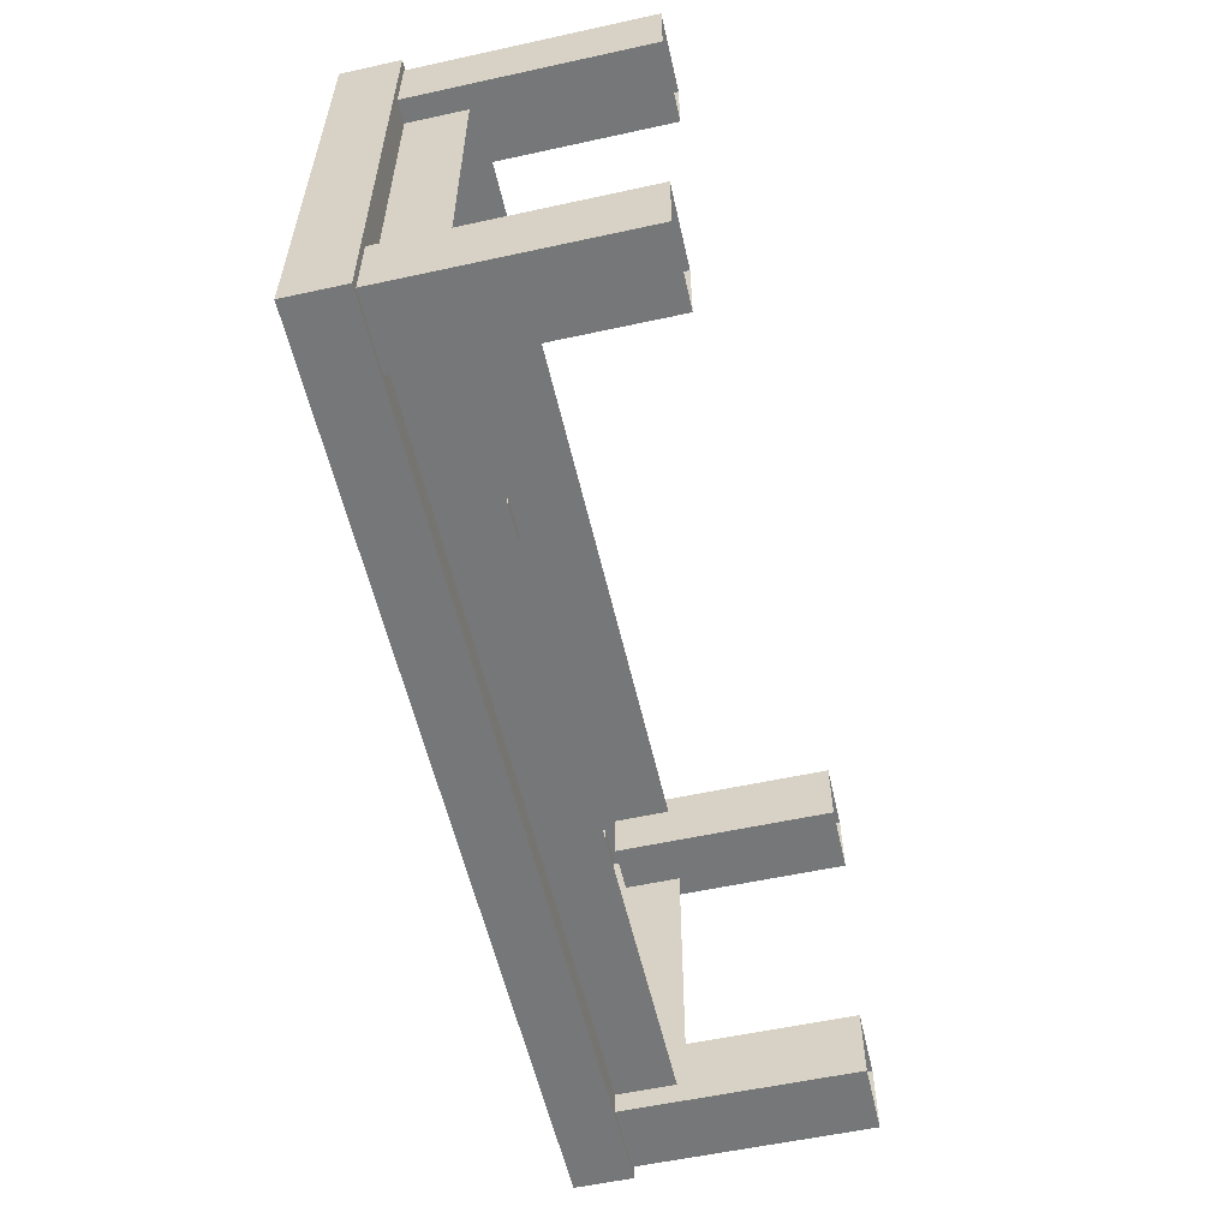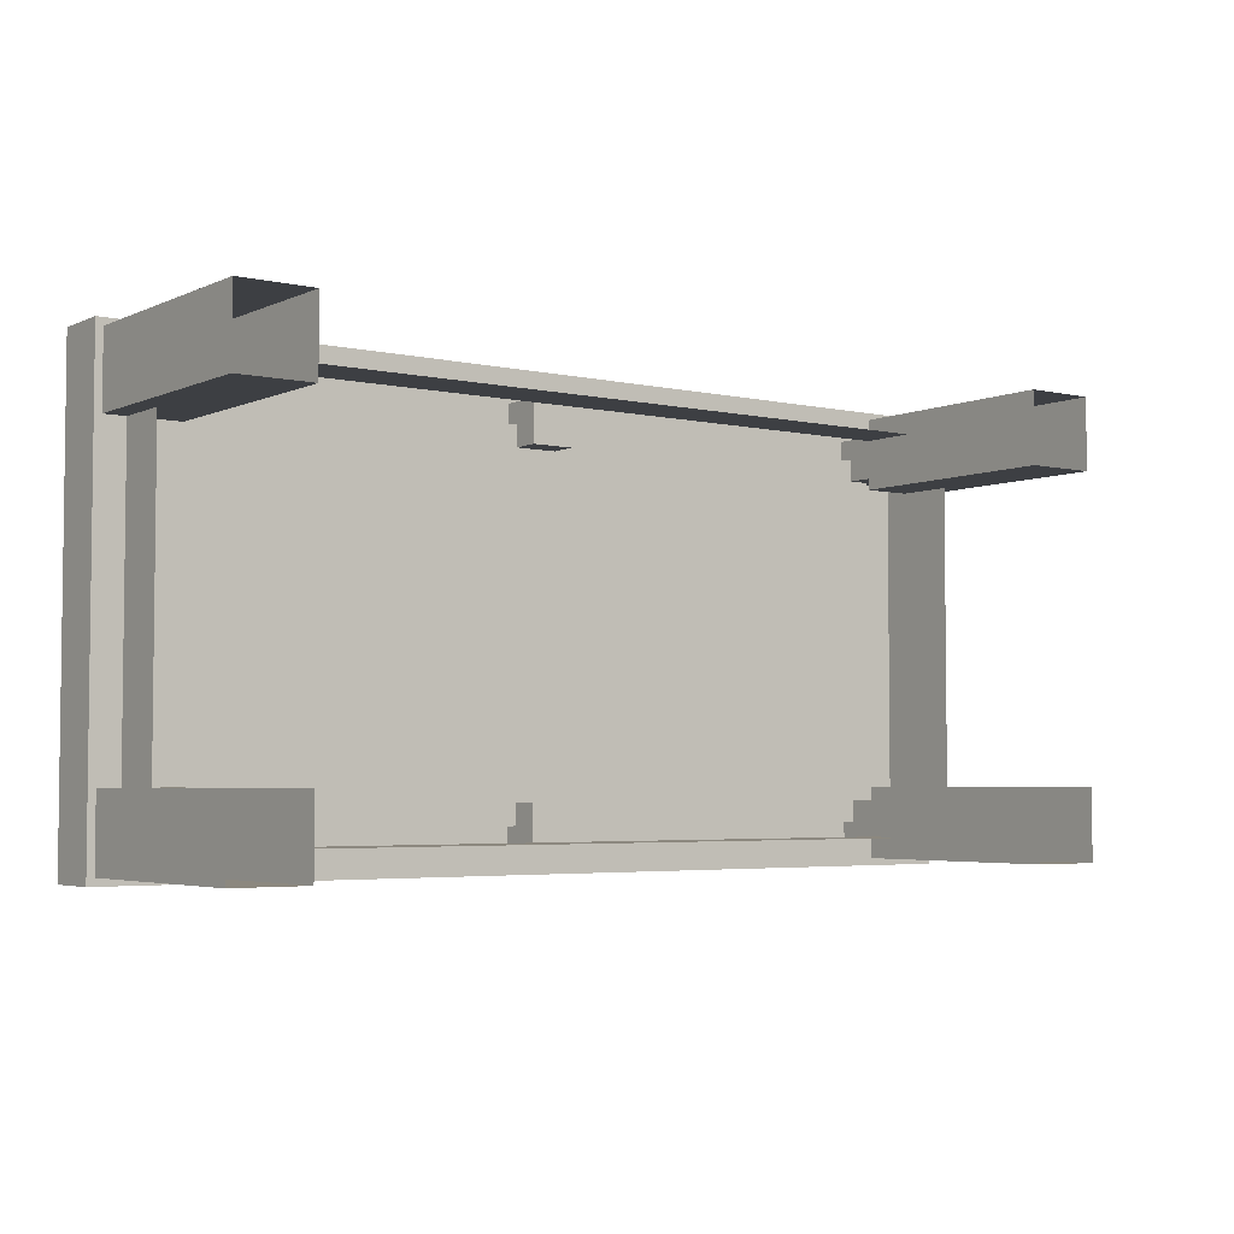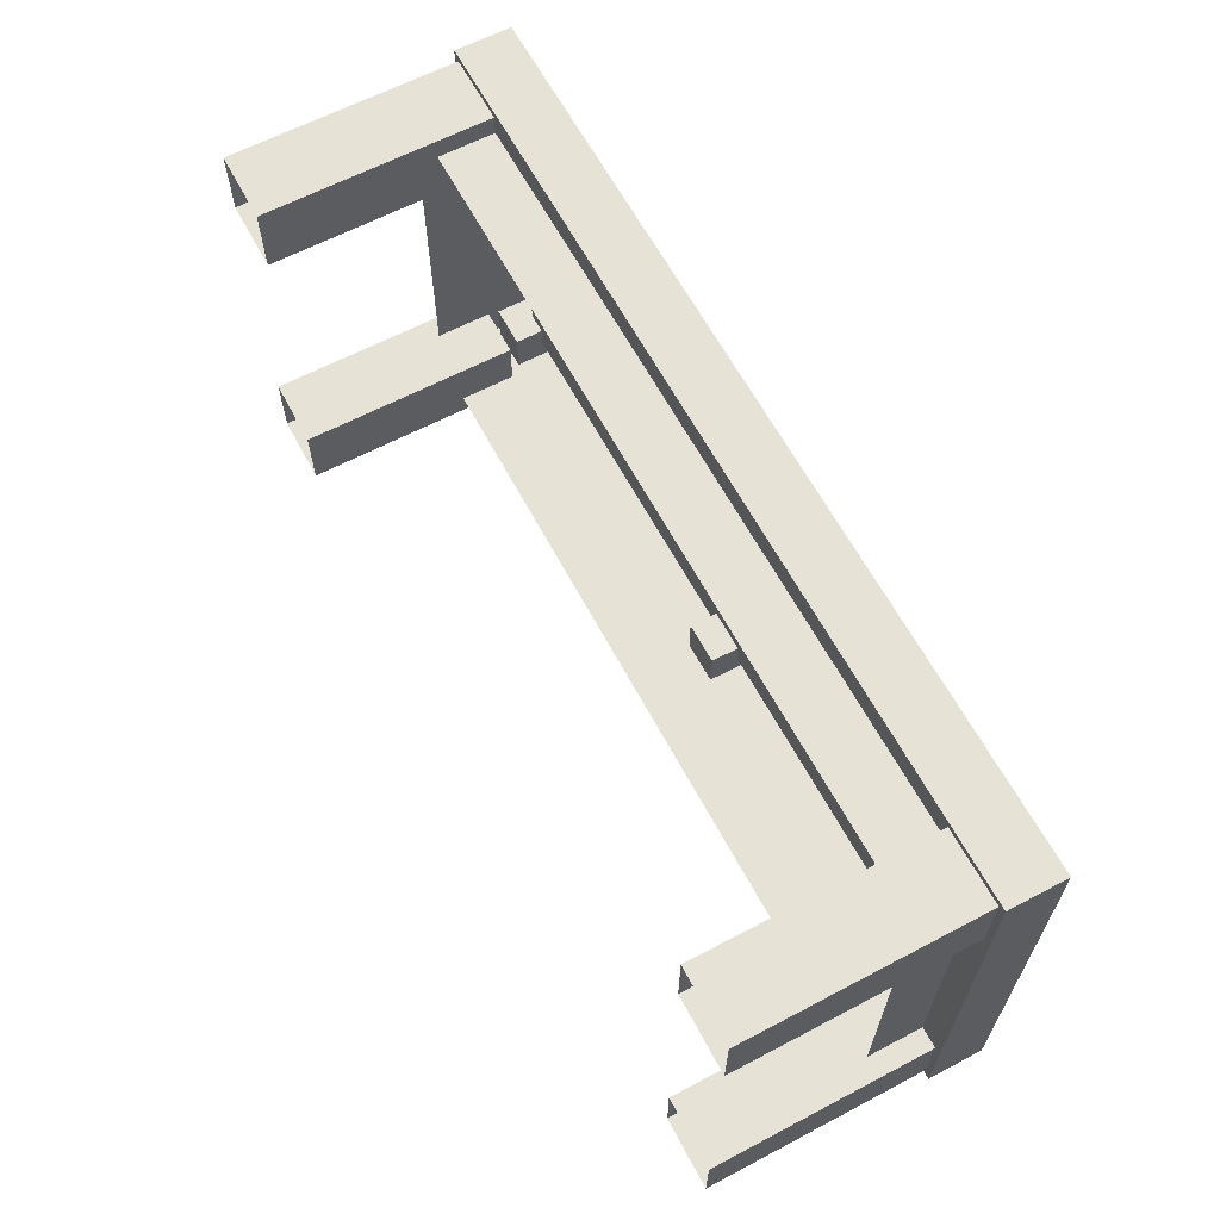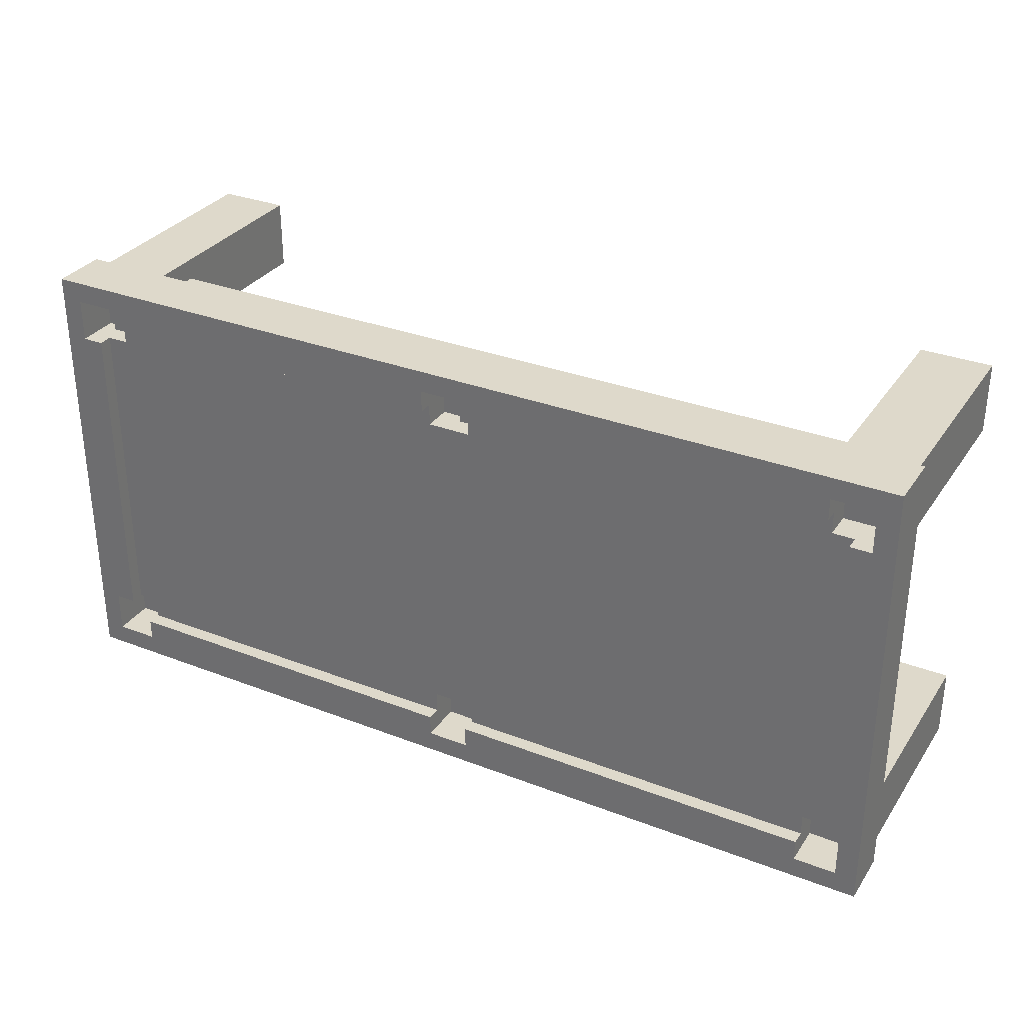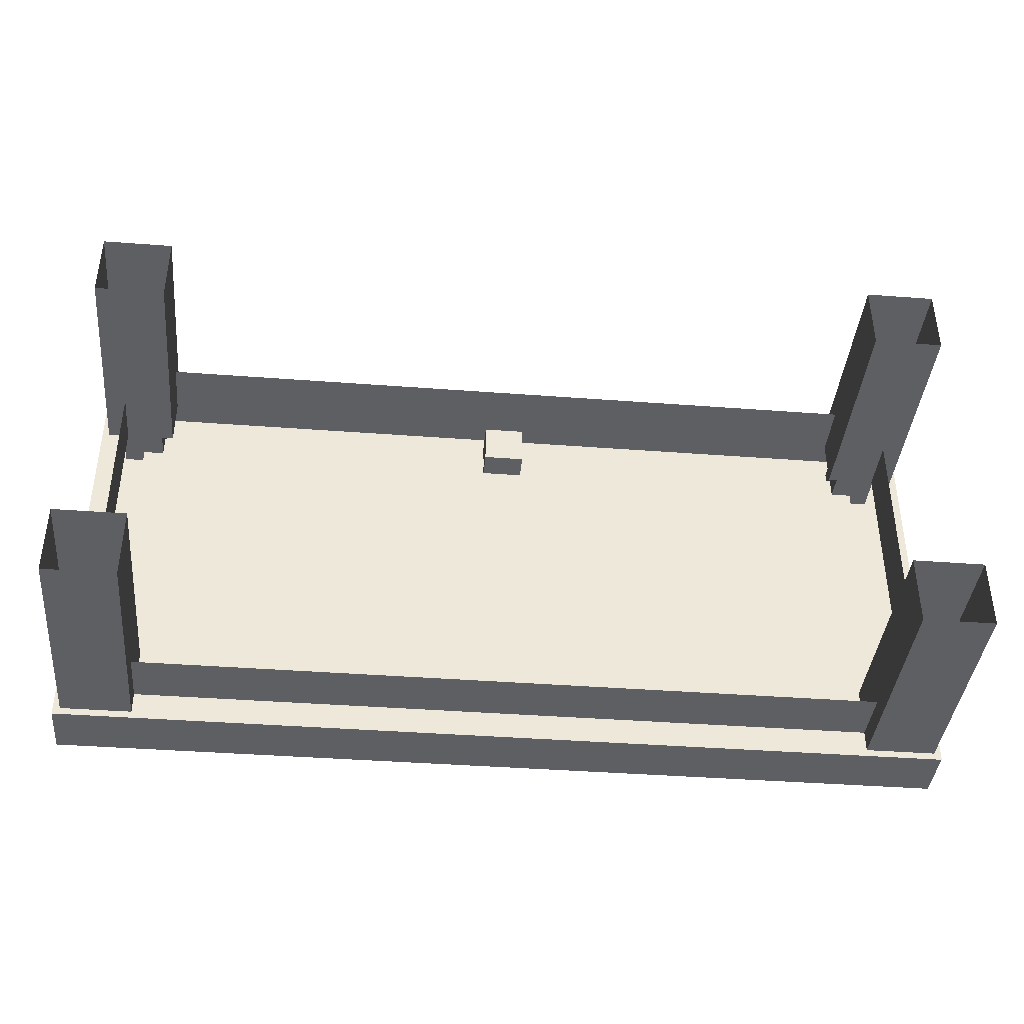
<metadata>
{"format":"obj","ext":"obj","renderer":"f3d","projection":"perspective","resolution":1024,"background":"white","views":[{"elev":-57.0,"azim":102.8,"up":"+Y"},{"elev":-4.1,"azim":143.9,"up":"+Y"},{"elev":63.2,"azim":-118.0,"up":"+Y"},{"elev":31.8,"azim":28.5,"up":"+Y"},{"elev":-39.8,"azim":174.6,"up":"+Y"}]}
</metadata>
<code>
g Estate_B_table
v 1.885 -2.7 2.795
v 1.885 -2.7 3.065
v 1.885 -0.54 2.795
v 1.885 -0.54 3.065
v 1.581 -0.7425 3.065
v 1.581 -0.7425 2.998
v -0.1737 -0.7425 3.065
v -0.1737 -0.7425 2.998
v -0.1738 -2.498 3.065
v -0.1738 -2.498 2.998
v 1.581 -2.498 3.065
v 1.581 -2.498 2.998
v 1.581 -0.8437 2.862
v 1.581 -0.6413 2.862
v 1.784 -0.8437 2.862
v 1.784 -0.6413 2.862
v -0.3762 -2.599 2.862
v -0.3762 -2.396 2.862
v -0.1737 -2.599 2.862
v -0.1737 -2.396 2.862
v 1.784 -0.8437 3.065
v 1.683 -0.8437 2.998
v 1.784 -0.8437 2.862
v 1.683 -0.8437 3.065
v 1.581 -0.8437 2.862
v 1.581 -0.8437 2.998
v -0.3762 -2.599 3.065
v -0.3762 -2.498 2.998
v -0.3762 -2.599 2.862
v -0.3763 -2.498 3.065
v -0.3762 -2.396 2.862
v -0.3762 -2.396 2.998
v 1.581 -2.599 3.065
v 1.581 -2.599 2.862
v 1.784 -2.599 3.065
v 1.784 -2.599 2.862
v 1.784 -2.396 2.862
v 1.784 -2.396 3.065
v 1.784 -2.599 2.862
v 1.784 -2.599 3.065
v -2.131 -0.6413 3.065
v -2.131 -0.6413 2.862
v -2.334 -0.6413 3.065
v -2.334 -0.6413 2.862
v -2.131 -0.8437 2.862
v -2.232 -0.8437 2.998
v -2.334 -0.8437 2.862
v -2.131 -0.8437 2.998
v -2.334 -0.8437 3.065
v -2.232 -0.8437 3.065
v 1.885 -2.7 2.795
v 1.75 -2.565 2.795
v -2.435 -2.7 2.795
v -2.3 -2.565 2.795
v -2.435 -0.54 2.795
v -2.3 -0.675 2.795
v 1.885 -0.54 2.795
v 1.75 -0.675 2.795
v 1.75 -2.565 2.795
v 1.75 -2.565 2.525
v -2.3 -2.565 2.795
v -2.3 -2.565 2.525
v 1.851 -0.9113 1.715
v 1.851 -0.9113 2.795
v 1.851 -0.5738 1.715
v 1.851 -0.5738 2.795
v 1.514 -2.666 2.795
v 1.514 -2.329 2.795
v 1.851 -2.666 2.795
v 1.851 -2.329 2.795
v 1.514 -2.329 1.715
v 1.514 -2.329 2.795
v 1.514 -2.666 1.715
v 1.514 -2.666 2.795
v -2.064 -2.666 1.715
v -2.064 -2.666 2.795
v -2.064 -2.329 1.715
v -2.064 -2.329 2.795
v -2.401 -0.9113 2.795
v -2.401 -0.5738 2.795
v -2.064 -0.9113 2.795
v -2.064 -0.5738 2.795
v -2.401 -0.5738 1.715
v -2.401 -0.5738 2.795
v -2.401 -0.9113 1.715
v -2.401 -0.9113 2.795
v -2.435 -0.54 2.795
v -2.435 -0.54 3.065
v -2.435 -2.7 2.795
v -2.435 -2.7 3.065
v -0.3762 -0.7425 3.065
v -0.3762 -0.7425 2.998
v -2.131 -0.7425 3.065
v -2.131 -0.7425 2.998
v 1.683 -2.396 3.065
v 1.683 -2.396 2.998
v 1.683 -0.8437 3.065
v 1.683 -0.8437 2.998
v -2.334 -2.599 2.862
v -2.334 -2.396 2.862
v -2.131 -2.599 2.862
v -2.131 -2.396 2.862
v -0.3762 -0.8437 2.998
v -0.3762 -0.8437 2.862
v -0.1737 -0.8437 2.998
v -0.1737 -0.8437 2.862
v -2.334 -2.396 3.065
v -2.232 -2.396 2.998
v -2.334 -2.396 2.862
v -2.232 -2.396 3.065
v -2.131 -2.396 2.862
v -2.131 -2.396 2.998
v -2.334 -2.599 3.065
v -2.334 -2.599 2.862
v -2.131 -2.599 3.065
v -2.131 -2.599 2.862
v -0.1737 -2.396 2.862
v -0.1738 -2.498 2.998
v -0.1737 -2.599 2.862
v -0.1737 -2.396 2.998
v -0.1737 -2.599 3.065
v -0.1738 -2.498 3.065
v -0.1737 -0.6413 3.065
v -0.1737 -0.6413 2.862
v -0.3762 -0.6413 3.065
v -0.3762 -0.6413 2.862
v 1.581 -0.8437 2.862
v 1.581 -0.7425 2.998
v 1.581 -0.6413 2.862
v 1.581 -0.8437 2.998
v 1.581 -0.6413 3.065
v 1.581 -0.7425 3.065
v -2.3 -0.675 2.795
v -2.3 -0.675 2.525
v 1.75 -0.675 2.795
v 1.75 -0.675 2.525
v 1.514 -0.9113 2.795
v 1.514 -0.5738 2.795
v 1.851 -0.9113 2.795
v 1.851 -0.5738 2.795
v 1.514 -0.5738 1.715
v 1.514 -0.5738 2.795
v 1.514 -0.9113 1.715
v 1.514 -0.9113 2.795
v 1.851 -2.666 1.715
v 1.851 -2.666 2.795
v 1.851 -2.329 1.715
v 1.851 -2.329 2.795
v -2.401 -2.666 2.795
v -2.401 -2.329 2.795
v -2.064 -2.666 2.795
v -2.064 -2.329 2.795
v -2.401 -2.329 1.715
v -2.401 -2.329 2.795
v -2.401 -2.666 1.715
v -2.401 -2.666 2.795
v -2.064 -0.9113 1.715
v -2.064 -0.9113 2.795
v -2.064 -0.5738 1.715
v -2.064 -0.5738 2.795
v 1.885 -0.54 2.795
v 1.885 -0.54 3.065
v -2.435 -0.54 2.795
v -2.435 -0.54 3.065
v -2.232 -0.8437 3.065
v -2.232 -0.8437 2.998
v -2.232 -2.396 3.065
v -2.232 -2.396 2.998
v -2.334 -0.8437 2.862
v -2.334 -0.6413 2.862
v -2.131 -0.8437 2.862
v -2.131 -0.6413 2.862
v 1.581 -2.599 2.862
v 1.581 -2.396 2.862
v 1.784 -2.599 2.862
v 1.784 -2.396 2.862
v -2.131 -0.6413 3.065
v -2.131 -0.7425 2.998
v -2.131 -0.6413 2.862
v -2.131 -0.7425 3.065
v -2.131 -0.8437 2.862
v -2.131 -0.8437 2.998
v 1.581 -2.599 3.065
v 1.581 -2.498 2.998
v 1.581 -2.599 2.862
v 1.581 -2.498 3.065
v 1.581 -2.396 2.862
v 1.581 -2.396 2.998
v -2.131 -2.396 2.862
v -2.131 -2.498 2.998
v -2.131 -2.599 2.862
v -2.131 -2.396 2.998
v -2.131 -2.599 3.065
v -2.131 -2.498 3.065
v 1.581 -2.396 2.862
v 1.683 -2.396 2.998
v 1.784 -2.396 2.862
v 1.581 -2.396 2.998
v 1.784 -2.396 3.065
v 1.683 -2.396 3.065
v -0.3762 -0.8437 2.862
v -0.3762 -0.7425 2.998
v -0.3762 -0.6413 2.862
v -0.3762 -0.8437 2.998
v -0.3762 -0.6413 3.065
v -0.3762 -0.7425 3.065
v -2.3 -2.565 2.795
v -2.3 -2.565 2.525
v -2.3 -0.675 2.795
v -2.3 -0.675 2.525
v 1.851 -0.5738 1.715
v 1.851 -0.5738 2.795
v 1.514 -0.5738 1.715
v 1.514 -0.5738 2.795
v 1.514 -2.666 1.715
v 1.514 -2.666 2.795
v 1.851 -2.666 1.715
v 1.851 -2.666 2.795
v -2.064 -2.329 1.715
v -2.064 -2.329 2.795
v -2.401 -2.329 1.715
v -2.401 -2.329 2.795
v -2.401 -0.9113 1.715
v -2.401 -0.9113 2.795
v -2.064 -0.9113 1.715
v -2.064 -0.9113 2.795
v -2.435 -2.7 2.795
v -2.435 -2.7 3.065
v 1.885 -2.7 2.795
v 1.885 -2.7 3.065
v 1.581 -0.6413 3.065
v 1.885 -0.54 3.065
v 1.784 -0.6413 3.065
v -0.1737 -0.6413 3.065
v -0.3762 -0.6413 3.065
v -2.435 -0.54 3.065
v -2.131 -0.6413 3.065
v -2.334 -0.6413 3.065
v -2.334 -0.8437 3.065
v -2.435 -2.7 3.065
v -2.334 -2.396 3.065
v -2.334 -2.599 3.065
v -2.232 -0.8437 3.065
v -2.232 -2.396 3.065
v -0.3762 -0.7425 3.065
v -2.131 -0.7425 3.065
v 1.581 -0.7425 3.065
v -0.1737 -0.7425 3.065
v -2.131 -2.599 3.065
v -0.3762 -2.599 3.065
v -0.3763 -2.498 3.065
v -2.131 -2.498 3.065
v 1.885 -2.7 3.065
v -0.1737 -2.599 3.065
v 1.581 -2.599 3.065
v -0.1738 -2.498 3.065
v 1.581 -2.498 3.065
v 1.784 -2.599 3.065
v 1.784 -2.396 3.065
v 1.784 -0.8437 3.065
v 1.683 -2.396 3.065
v 1.683 -0.8437 3.065
v -0.3762 -2.498 2.998
v -0.3763 -2.498 3.065
v -2.131 -2.498 2.998
v -2.131 -2.498 3.065
v -0.3762 -0.8437 2.862
v -0.3762 -0.6413 2.862
v -0.1737 -0.8437 2.862
v -0.1737 -0.6413 2.862
v -2.334 -2.396 2.862
v -2.334 -2.599 2.862
v -2.334 -2.396 3.065
v -2.334 -2.599 3.065
v -0.1737 -0.6413 3.065
v -0.1737 -0.7425 2.998
v -0.1737 -0.6413 2.862
v -0.1737 -0.7425 3.065
v -0.1737 -0.8437 2.862
v -0.1737 -0.8437 2.998
v -0.1737 -2.396 2.998
v -0.1737 -2.396 2.862
v -0.3762 -2.396 2.998
v -0.3762 -2.396 2.862
v -0.3762 -2.599 3.065
v -0.3762 -2.599 2.862
v -0.1737 -2.599 3.065
v -0.1737 -2.599 2.862
v 1.784 -0.8437 3.065
v 1.784 -0.8437 2.862
v 1.784 -0.6413 3.065
v 1.784 -0.6413 2.862
v 1.784 -0.6413 3.065
v 1.784 -0.6413 2.862
v 1.581 -0.6413 3.065
v 1.581 -0.6413 2.862
v -2.334 -0.6413 3.065
v -2.334 -0.6413 2.862
v -2.334 -0.8437 3.065
v -2.334 -0.8437 2.862
v 1.75 -0.675 2.795
v 1.75 -0.675 2.525
v 1.75 -2.565 2.795
v 1.75 -2.565 2.525
v 1.514 -0.9113 1.715
v 1.514 -0.9113 2.795
v 1.851 -0.9113 1.715
v 1.851 -0.9113 2.795
v 1.851 -2.329 1.715
v 1.851 -2.329 2.795
v 1.514 -2.329 1.715
v 1.514 -2.329 2.795
v -2.401 -2.666 1.715
v -2.401 -2.666 2.795
v -2.064 -2.666 1.715
v -2.064 -2.666 2.795
v -2.064 -0.5738 1.715
v -2.064 -0.5738 2.795
v -2.401 -0.5738 1.715
v -2.401 -0.5738 2.795
v 1.581 -0.8437 2.998
v 1.683 -0.8437 2.998
v 1.581 -2.396 2.998
v -0.1737 -0.8437 2.998
v -0.1737 -2.396 2.998
v -0.1738 -2.498 2.998
v 1.581 -0.7425 2.998
v -0.3762 -2.396 2.998
v -0.3762 -0.8437 2.998
v -2.131 -0.8437 2.998
v -0.3762 -0.7425 2.998
v -2.131 -2.396 2.998
v -2.131 -2.498 2.998
v -2.232 -2.396 2.998
v 1.683 -2.396 2.998
v -0.1737 -0.7425 2.998
v 1.581 -2.498 2.998
v -0.3762 -2.498 2.998
v -2.131 -0.7425 2.998
v -2.232 -0.8437 2.998
g Estate_B_table_0
f 3 2 1
f 2 3 4
f 7 6 5
f 6 7 8
f 11 10 9
f 10 11 12
f 15 14 13
f 14 15 16
f 19 18 17
f 18 19 20
f 23 22 21
f 24 21 22
f 25 22 23
f 26 22 25
f 29 28 27
f 30 27 28
f 31 28 29
f 32 28 31
f 35 34 33
f 34 35 36
f 39 38 37
f 38 39 40
f 43 42 41
f 42 43 44
f 47 46 45
f 48 45 46
f 49 46 47
f 50 46 49
f 53 52 51
f 52 53 54
f 55 54 53
f 54 55 56
f 57 56 55
f 56 57 58
f 51 58 57
f 58 51 52
f 61 60 59
f 60 61 62
f 65 64 63
f 64 65 66
f 69 68 67
f 68 69 70
f 73 72 71
f 72 73 74
f 77 76 75
f 76 77 78
f 81 80 79
f 80 81 82
f 85 84 83
f 84 85 86
f 89 88 87
f 88 89 90
f 93 92 91
f 92 93 94
f 97 96 95
f 96 97 98
f 101 100 99
f 100 101 102
f 105 104 103
f 104 105 106
f 109 108 107
f 110 107 108
f 111 108 109
f 112 108 111
f 115 114 113
f 114 115 116
f 119 118 117
f 120 117 118
f 121 118 119
f 122 118 121
f 125 124 123
f 124 125 126
f 129 128 127
f 130 127 128
f 131 128 129
f 132 128 131
f 135 134 133
f 134 135 136
f 139 138 137
f 138 139 140
f 143 142 141
f 142 143 144
f 147 146 145
f 146 147 148
f 151 150 149
f 150 151 152
f 155 154 153
f 154 155 156
f 159 158 157
f 158 159 160
f 163 162 161
f 162 163 164
f 167 166 165
f 166 167 168
f 171 170 169
f 170 171 172
f 175 174 173
f 174 175 176
f 179 178 177
f 180 177 178
f 181 178 179
f 182 178 181
f 185 184 183
f 186 183 184
f 187 184 185
f 188 184 187
f 191 190 189
f 192 189 190
f 193 190 191
f 194 190 193
f 197 196 195
f 198 195 196
f 199 196 197
f 200 196 199
f 203 202 201
f 204 201 202
f 205 202 203
f 206 202 205
f 209 208 207
f 208 209 210
f 213 212 211
f 212 213 214
f 217 216 215
f 216 217 218
f 221 220 219
f 220 221 222
f 225 224 223
f 224 225 226
f 229 228 227
f 228 229 230
f 233 232 231
f 232 234 231
f 235 234 232
f 236 235 232
f 237 235 236
f 238 237 236
f 238 236 239
f 239 236 240
f 241 239 240
f 242 241 240
f 243 239 241
f 244 243 241
f 245 235 237
f 246 245 237
f 247 231 234
f 248 247 234
f 242 240 249
f 240 250 249
f 251 249 250
f 252 249 251
f 253 250 240
f 254 250 253
f 255 254 253
f 256 254 255
f 257 256 255
f 258 255 253
f 258 253 259
f 260 259 253
f 261 259 260
f 262 261 260
f 232 260 253
f 233 260 232
f 265 264 263
f 264 265 266
f 269 268 267
f 268 269 270
f 273 272 271
f 272 273 274
f 277 276 275
f 278 275 276
f 279 276 277
f 280 276 279
f 283 282 281
f 282 283 284
f 287 286 285
f 286 287 288
f 291 290 289
f 290 291 292
f 295 294 293
f 294 295 296
f 299 298 297
f 298 299 300
f 303 302 301
f 302 303 304
f 307 306 305
f 306 307 308
f 311 310 309
f 310 311 312
f 315 314 313
f 314 315 316
f 319 318 317
f 318 319 320
f 323 322 321
f 324 323 321
f 325 323 324
f 326 323 325
f 327 324 321
f 328 325 324
f 329 328 324
f 330 328 329
f 331 330 329
f 332 328 330
f 333 328 332
f 334 332 330
f 335 322 323
f 336 324 327
f 337 323 326
f 338 328 333
f 339 330 331
f 340 334 330

</code>
